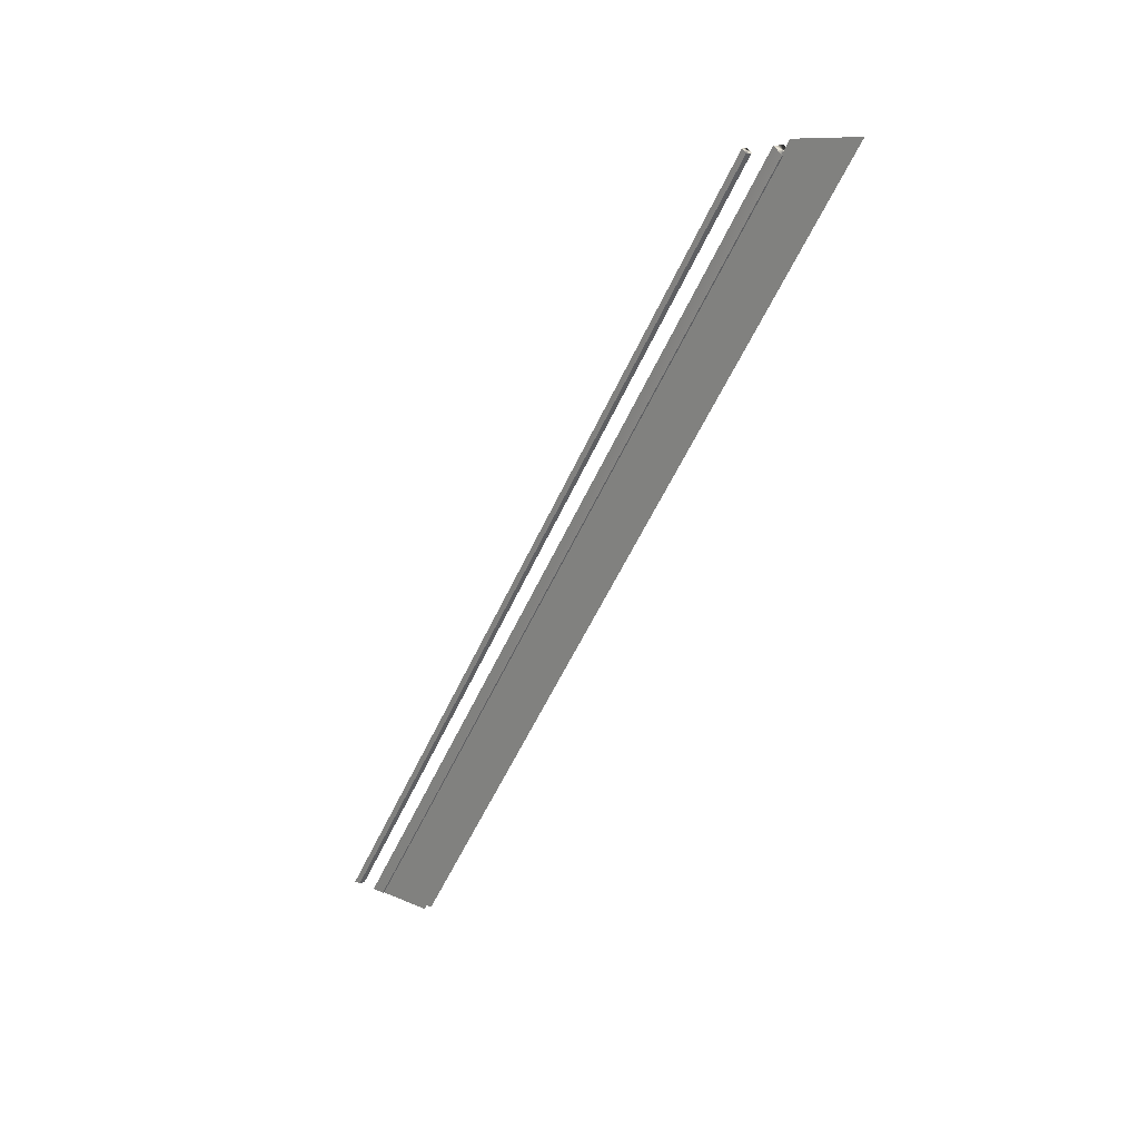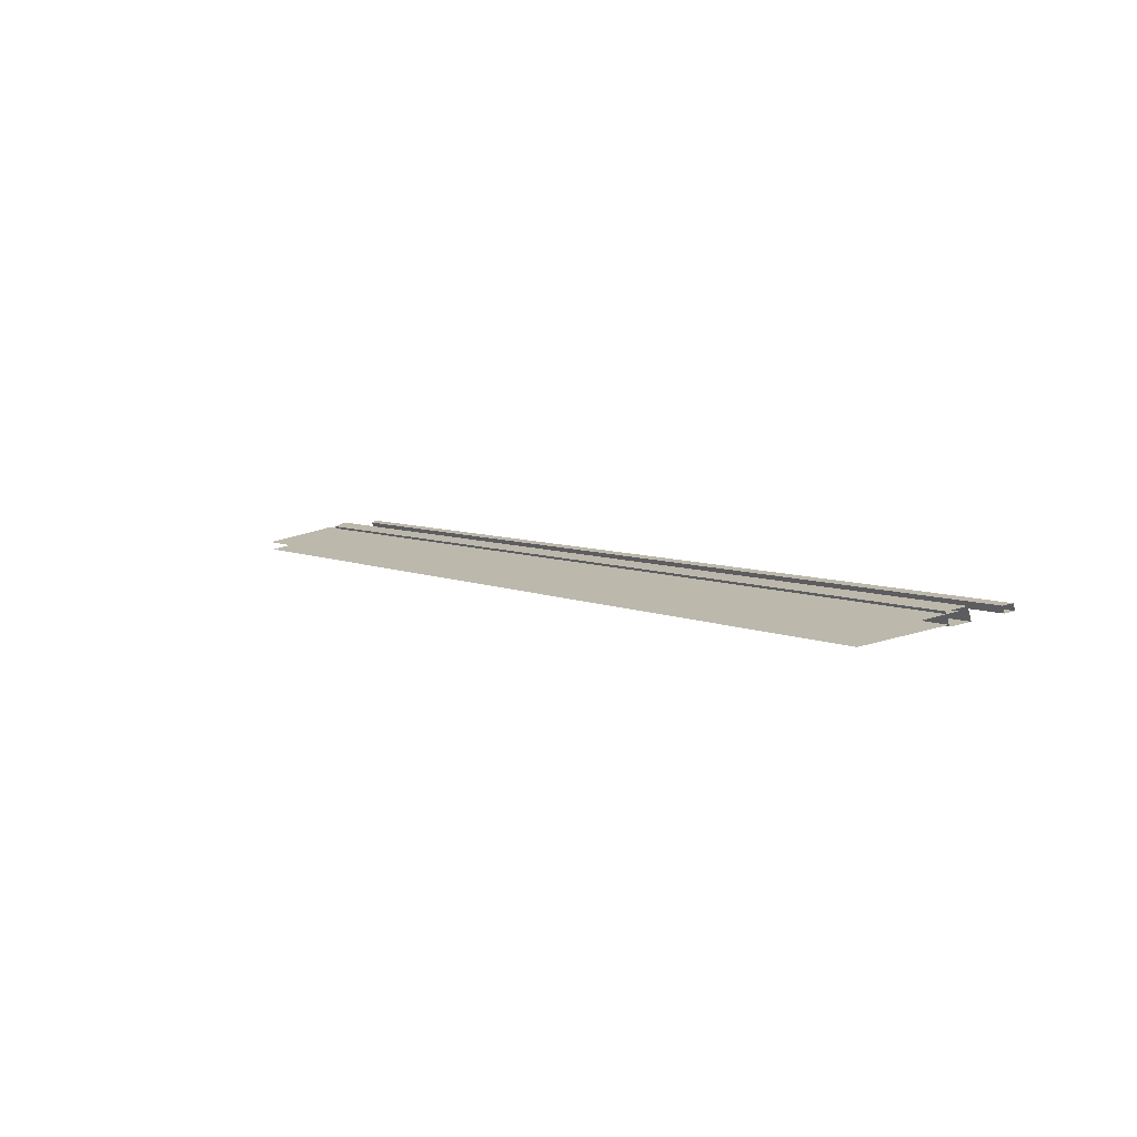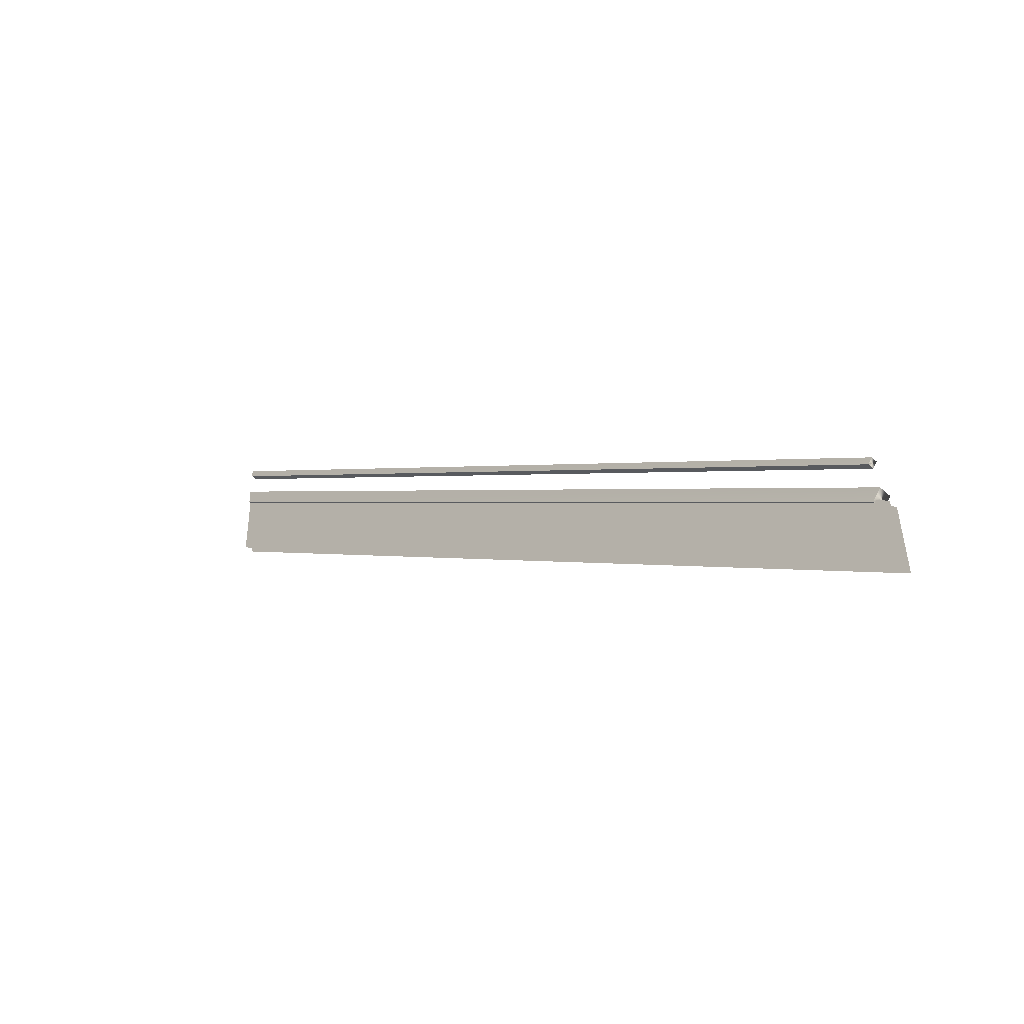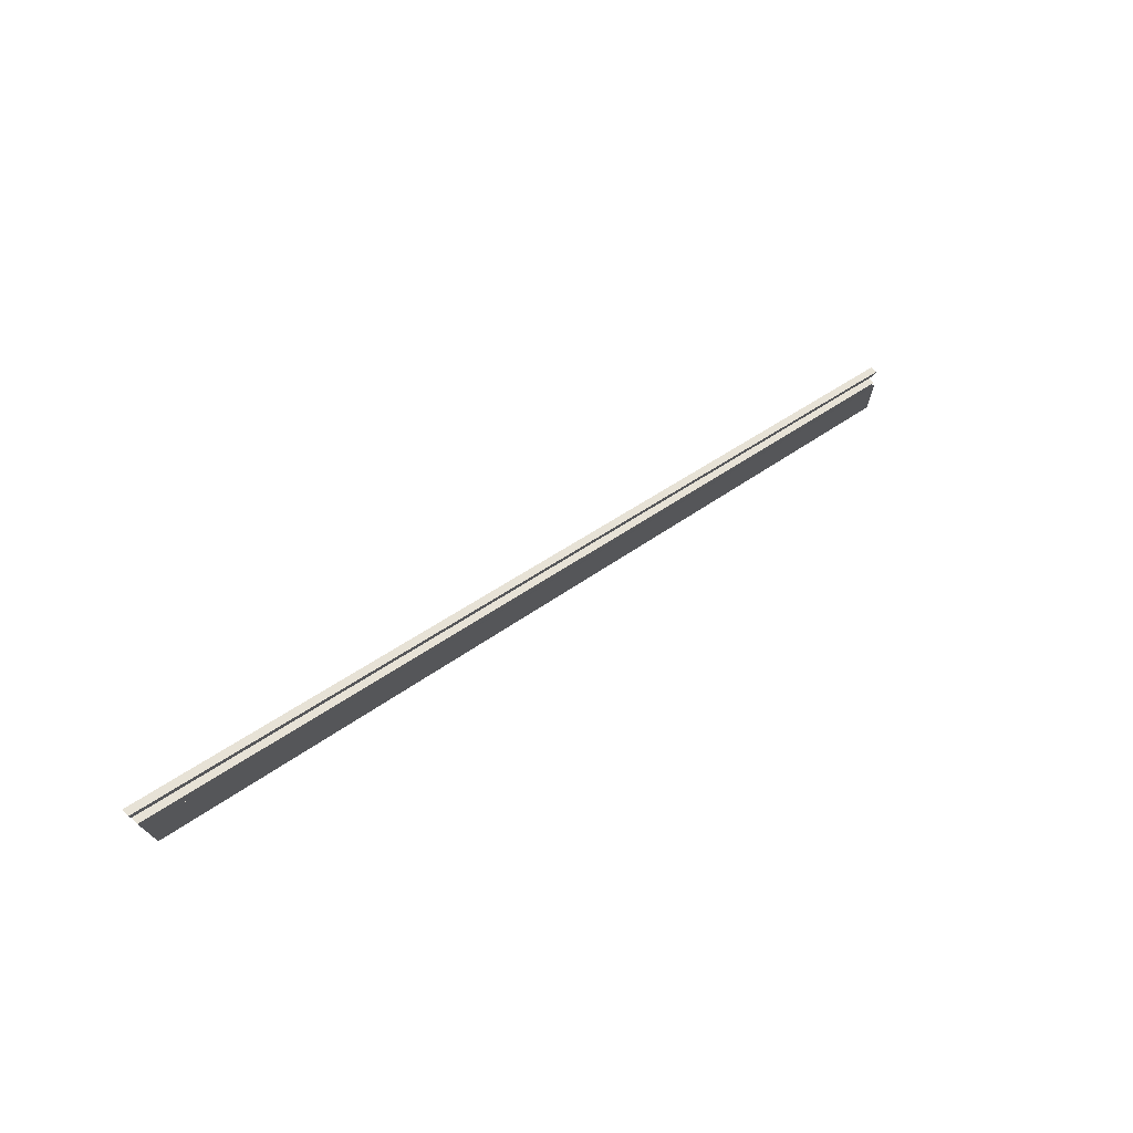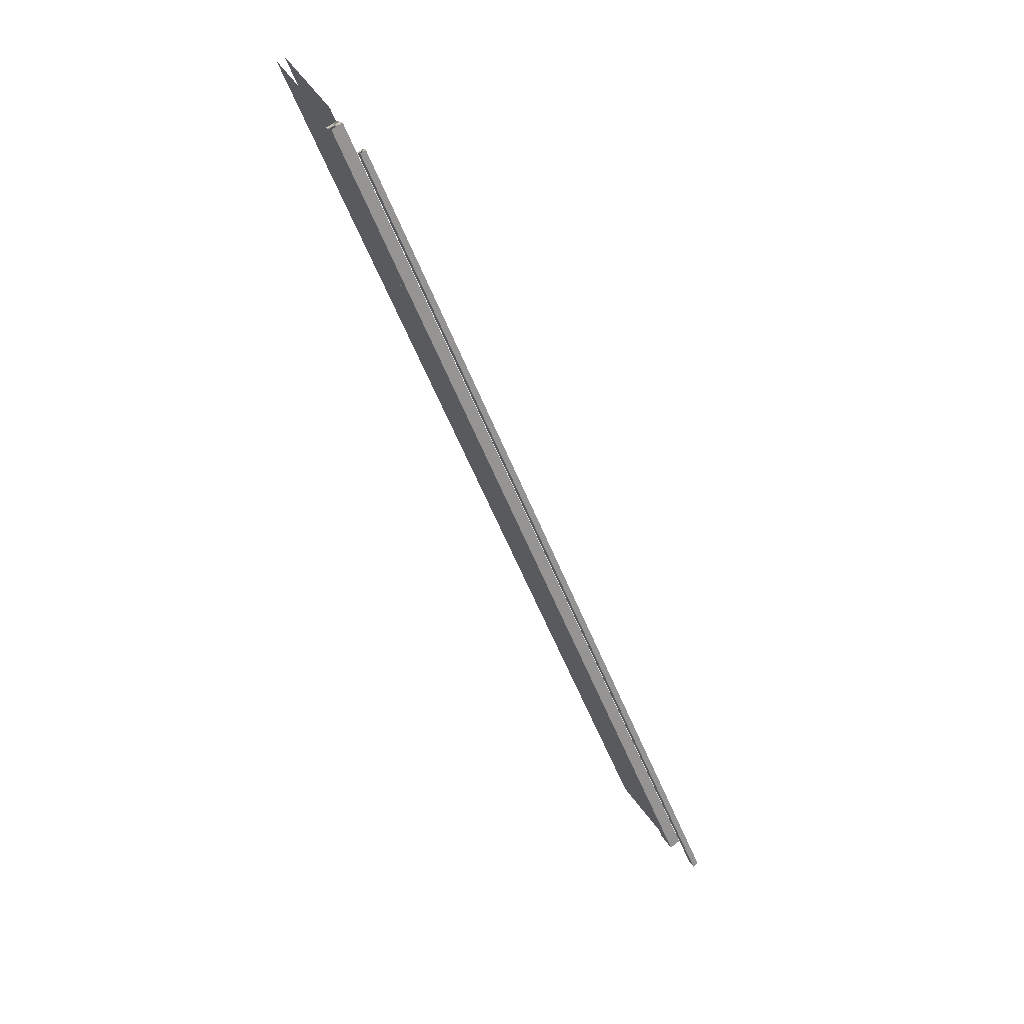
<metadata>
{"format":"obj","ext":"obj","renderer":"f3d","projection":"perspective","resolution":1024,"background":"white","views":[{"elev":11.7,"azim":-41.4,"up":"+Z"},{"elev":-73.9,"azim":104.8,"up":"+Z"},{"elev":-45.7,"azim":-46.0,"up":"+Y"},{"elev":74.4,"azim":-131.7,"up":"+Y"},{"elev":65.3,"azim":142.1,"up":"+Z"}]}
</metadata>
<code>
g Object99
v 0.2426 -48.05 62.19
v 0.2426 -48.82 61.55
v -0.7574 -48.82 61.55
v -0.7574 -48.05 62.19
v -0.7574 41.87 -62.88
v 0.2426 41.87 -62.88
v 0.2426 -48.05 62.19
v -0.7574 -48.05 62.19
v 1.243 -53.64 62.61
v 1.243 -55.18 61.34
v -0.7574 -55.18 61.34
v -0.7574 -53.64 62.61
v -0.7574 36.55 -62.79
v 1.243 36.55 -62.79
v 1.243 -53.64 62.61
v -0.7574 -53.64 62.61
v -0.7574 -48.05 62.19
v -0.7574 40.56 -62.86
v -0.7574 41.87 -62.88
v 0.2426 40.56 -62.86
v 0.2426 -48.82 61.55
v 0.2426 41.87 -62.88
v -0.7574 -48.82 61.55
v 0.2426 -48.82 61.55
v 0.2426 40.56 -62.86
v -0.7574 40.56 -62.86
v -0.7574 -53.64 62.61
v -0.7574 33.92 -62.74
v -0.7574 36.55 -62.79
v 1.243 33.92 -62.74
v 1.243 -55.18 61.34
v 1.243 36.55 -62.79
v -0.7574 -55.18 61.34
v 1.243 -55.18 61.34
v 1.243 33.92 -62.74
v -0.7574 33.92 -62.74
v -0.4977 -67.59 63.74
v -0.4977 -56.32 63.45
v -0.4977 22.7 -62.54
v -0.4977 35.45 -62.77
v -0.4977 22.7 -62.54
v -0.4977 -56.32 63.45
v 0.8793 -56.32 63.45
v 0.8793 -67.59 63.74
v 0.8793 22.7 -62.54
v 0.8793 22.7 -62.54
v 0.8793 35.45 -62.77
v 0.8793 -56.32 63.45
f 3 1 2
f 1 3 4
f 7 5 6
f 5 7 8
f 11 9 10
f 9 11 12
f 15 13 14
f 13 15 16
f 18 17 3
f 17 18 19
f 1 20 21
f 20 1 22
f 25 23 24
f 23 25 26
f 28 27 11
f 27 28 29
f 9 30 31
f 30 9 32
f 35 33 34
f 33 35 36
f 39 37 38
f 42 40 41
f 45 43 44
f 48 46 47

</code>
